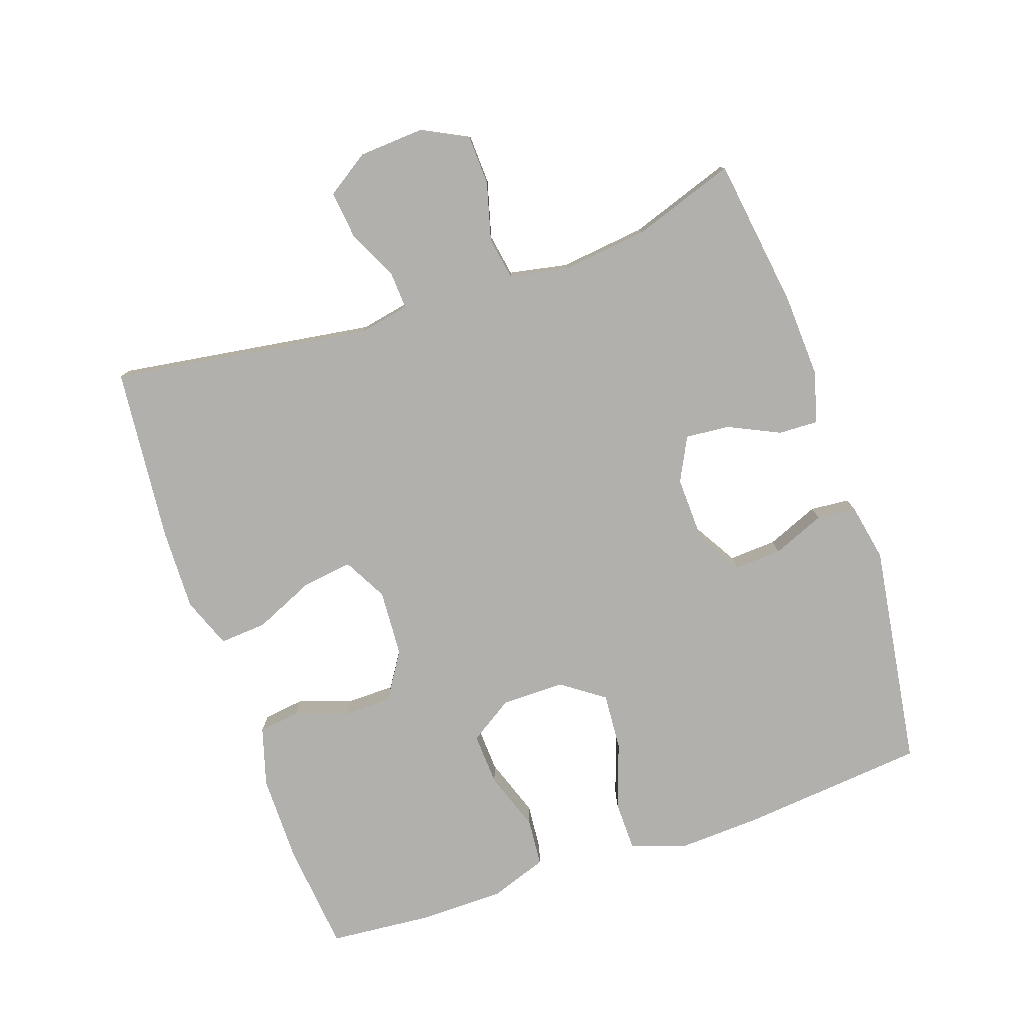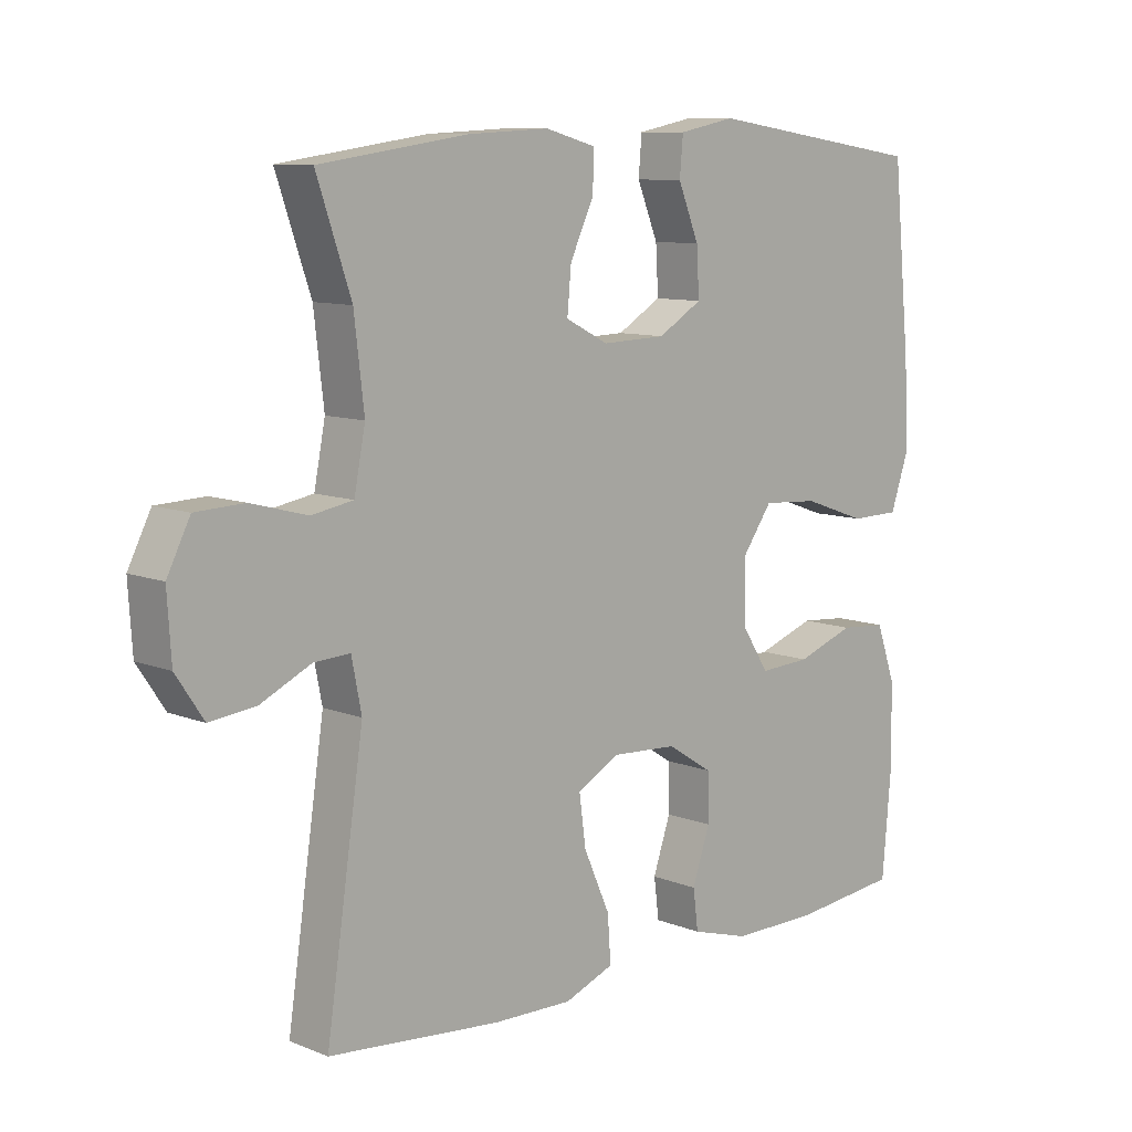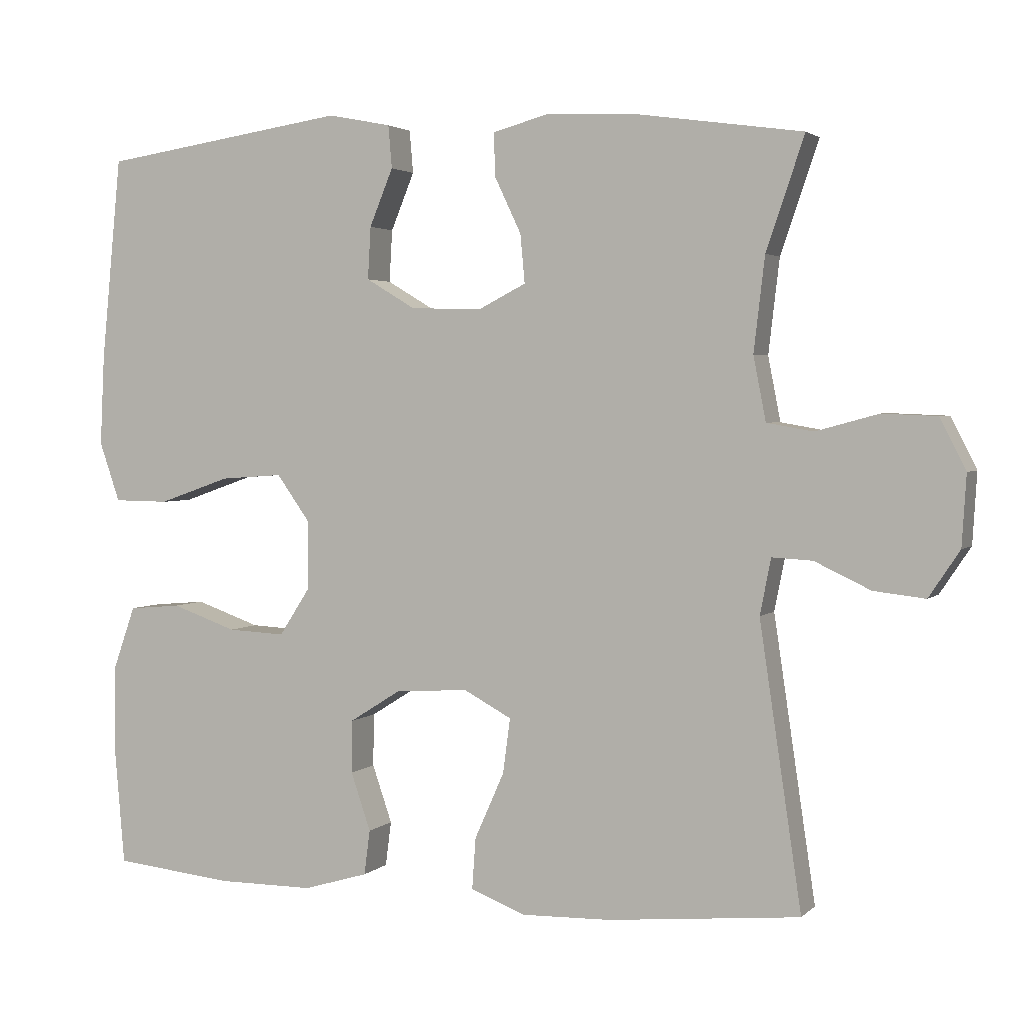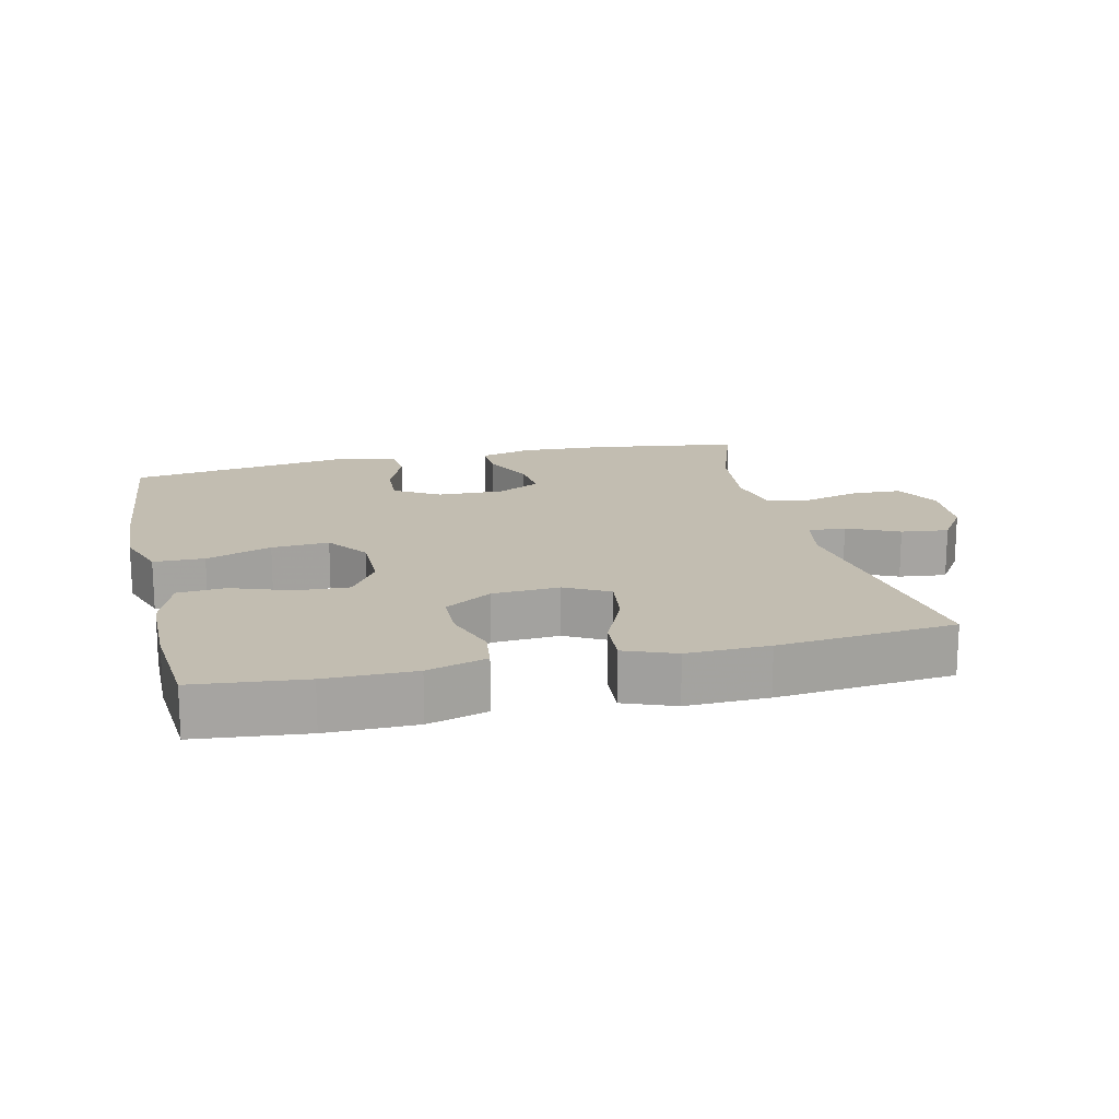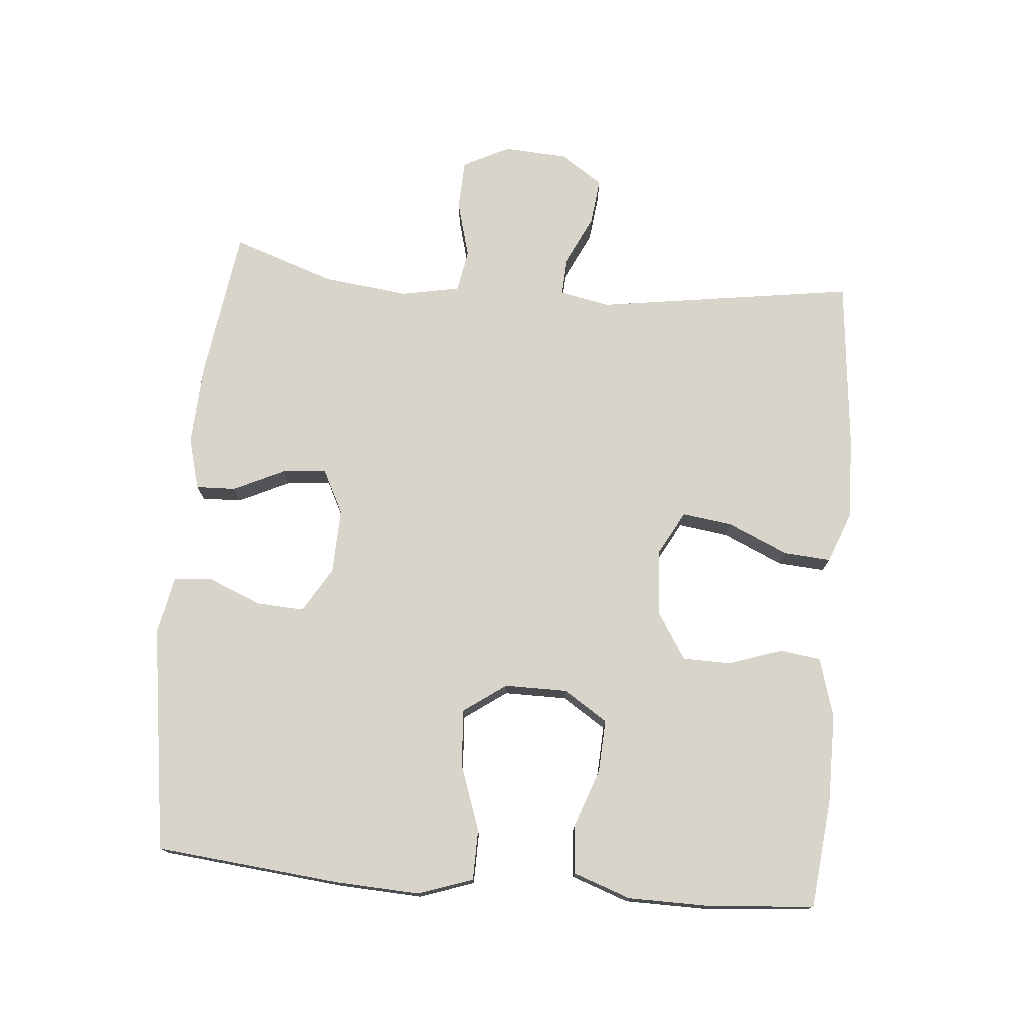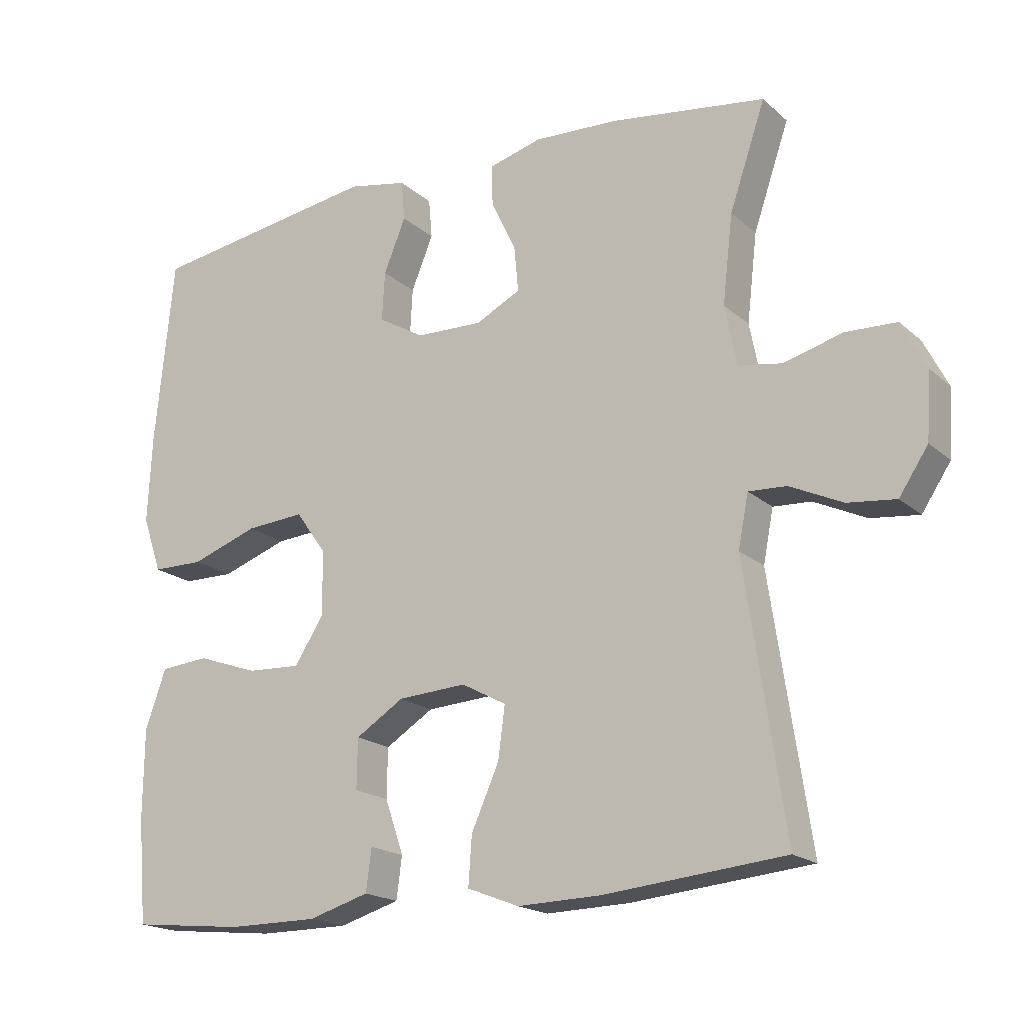
<metadata>
{"format":"obj","ext":"obj","renderer":"f3d","projection":"perspective","resolution":1024,"background":"white","views":[{"elev":-78.6,"azim":-71.1,"up":"+Y"},{"elev":9.7,"azim":-44.5,"up":"+Z"},{"elev":2.7,"azim":-158.2,"up":"+Z"},{"elev":16.9,"azim":166.9,"up":"+Y"},{"elev":75.1,"azim":95.0,"up":"+Y"},{"elev":-18.7,"azim":-147.7,"up":"+Z"}]}
</metadata>
<code>
v 0.5 0.07 0.5
v 0.527 0.07 0.225
v 0.533 0.07 0.1
v 0.505 0.07 0.019
v 0.43 0.07 0.018
v 0.333 0.07 0.052
v 0.248 0.07 0.058
v 0.203 0.07 -0.005
v 0.203 0.07 -0.099
v 0.245 0.07 -0.164
v 0.323 0.07 -0.16
v 0.411 0.07 -0.129
v 0.482 0.07 -0.135
v 0.512 0.07 -0.22
v 0.513 0.07 -0.349
v 0.5 0.07 -0.5
v 0.337 0.07 -0.517
v 0.206 0.07 -0.517
v 0.118 0.07 -0.491
v 0.11 0.07 -0.43
v 0.137 0.07 -0.351
v 0.136 0.07 -0.279
v 0.066 0.07 -0.235
v -0.033 0.07 -0.229
v -0.098 0.07 -0.264
v -0.088 0.07 -0.339
v -0.048 0.07 -0.429
v -0.043 0.07 -0.499
v -0.118 0.07 -0.528
v -0.239 0.07 -0.525
v -0.5 0.07 -0.5
v -0.443 0.07 -0.115
v -0.458 0.07 -0.039
v -0.513 0.07 -0.042
v -0.589 0.07 -0.078
v -0.659 0.07 -0.086
v -0.701 0.07 -0.023
v -0.707 0.07 0.073
v -0.672 0.07 0.142
v -0.598 0.07 0.145
v -0.513 0.07 0.122
v -0.45 0.07 0.133
v -0.433 0.07 0.22
v -0.448 0.07 0.348
v -0.5 0.07 0.5
v -0.275 0.07 0.532
v -0.152 0.07 0.538
v -0.075 0.07 0.517
v -0.077 0.07 0.458
v -0.113 0.07 0.382
v -0.119 0.07 0.316
v -0.054 0.07 0.283
v 0.043 0.07 0.286
v 0.11 0.07 0.326
v 0.106 0.07 0.397
v 0.074 0.07 0.475
v 0.079 0.07 0.533
v 0.165 0.07 0.55
v 0.5 0 0.5
v 0.527 0 0.225
v 0.533 0 0.1
v 0.505 0 0.019
v 0.43 0 0.018
v 0.333 0 0.052
v 0.248 0 0.058
v 0.203 0 -0.005
v 0.203 0 -0.099
v 0.245 0 -0.164
v 0.323 0 -0.16
v 0.411 0 -0.129
v 0.482 0 -0.135
v 0.512 0 -0.22
v 0.513 0 -0.349
v 0.5 0 -0.5
v 0.337 0 -0.517
v 0.206 0 -0.517
v 0.118 0 -0.491
v 0.11 0 -0.43
v 0.137 0 -0.351
v 0.136 0 -0.279
v 0.066 0 -0.235
v -0.033 0 -0.229
v -0.098 0 -0.264
v -0.088 0 -0.339
v -0.048 0 -0.429
v -0.043 0 -0.499
v -0.118 0 -0.528
v -0.239 0 -0.525
v -0.5 0 -0.5
v -0.443 0 -0.115
v -0.458 0 -0.039
v -0.513 0 -0.042
v -0.589 0 -0.078
v -0.659 0 -0.086
v -0.701 0 -0.023
v -0.707 0 0.073
v -0.672 0 0.142
v -0.598 0 0.145
v -0.513 0 0.122
v -0.45 0 0.133
v -0.433 0 0.22
v -0.448 0 0.348
v -0.5 0 0.5
v -0.275 0 0.532
v -0.152 0 0.538
v -0.075 0 0.517
v -0.077 0 0.458
v -0.113 0 0.382
v -0.119 0 0.316
v -0.054 0 0.283
v 0.043 0 0.286
v 0.11 0 0.326
v 0.106 0 0.397
v 0.074 0 0.475
v 0.079 0 0.533
v 0.165 0 0.55
f 4 5 6
f 3 4 6
f 2 3 6
f 1 2 6
f 58 1 6
f 57 58 6
f 56 57 6
f 55 56 6
f 54 55 6 7
f 53 54 7 8
f 52 53 8 9
f 51 52 9 10
f 48 49 50
f 47 48 50
f 46 47 50
f 45 46 50
f 44 45 50
f 43 44 50 51
f 42 43 51 10
f 39 40 41
f 38 39 41
f 37 38 41
f 36 37 41
f 35 36 41
f 34 35 41
f 33 34 41 42
f 32 33 42 10
f 30 31 32
f 29 30 32
f 28 29 32
f 27 28 32
f 26 27 32
f 25 26 32
f 24 25 32
f 23 24 32 10
f 19 20 21
f 18 19 21
f 17 18 21
f 16 17 21
f 15 16 21
f 14 15 21
f 13 14 21
f 12 13 21
f 11 12 21
f 11 21 22
f 10 11 22 23
f 64 63 62
f 64 62 61
f 64 61 60
f 64 60 59
f 64 59 116
f 64 116 115
f 64 115 114
f 64 114 113
f 65 64 113 112
f 66 65 112 111
f 67 66 111 110
f 68 67 110 109
f 108 107 106
f 108 106 105
f 108 105 104
f 108 104 103
f 108 103 102
f 109 108 102 101
f 68 109 101 100
f 99 98 97
f 99 97 96
f 99 96 95
f 99 95 94
f 99 94 93
f 99 93 92
f 100 99 92 91
f 68 100 91 90
f 90 89 88
f 90 88 87
f 90 87 86
f 90 86 85
f 90 85 84
f 90 84 83
f 90 83 82
f 68 90 82 81
f 79 78 77
f 79 77 76
f 79 76 75
f 79 75 74
f 79 74 73
f 79 73 72
f 79 72 71
f 79 71 70
f 79 70 69
f 80 79 69
f 81 80 69 68
f 1 59 60 2
f 2 60 61 3
f 3 61 62 4
f 4 62 63 5
f 5 63 64 6
f 6 64 65 7
f 7 65 66 8
f 8 66 67 9
f 9 67 68 10
f 10 68 69 11
f 11 69 70 12
f 12 70 71 13
f 13 71 72 14
f 14 72 73 15
f 15 73 74 16
f 16 74 75 17
f 17 75 76 18
f 18 76 77 19
f 19 77 78 20
f 20 78 79 21
f 21 79 80 22
f 22 80 81 23
f 23 81 82 24
f 24 82 83 25
f 25 83 84 26
f 26 84 85 27
f 27 85 86 28
f 28 86 87 29
f 29 87 88 30
f 30 88 89 31
f 31 89 90 32
f 32 90 91 33
f 33 91 92 34
f 34 92 93 35
f 35 93 94 36
f 36 94 95 37
f 37 95 96 38
f 38 96 97 39
f 39 97 98 40
f 40 98 99 41
f 41 99 100 42
f 42 100 101 43
f 43 101 102 44
f 44 102 103 45
f 45 103 104 46
f 46 104 105 47
f 47 105 106 48
f 48 106 107 49
f 49 107 108 50
f 50 108 109 51
f 51 109 110 52
f 52 110 111 53
f 53 111 112 54
f 54 112 113 55
f 55 113 114 56
f 56 114 115 57
f 57 115 116 58
f 58 116 59 1

</code>
